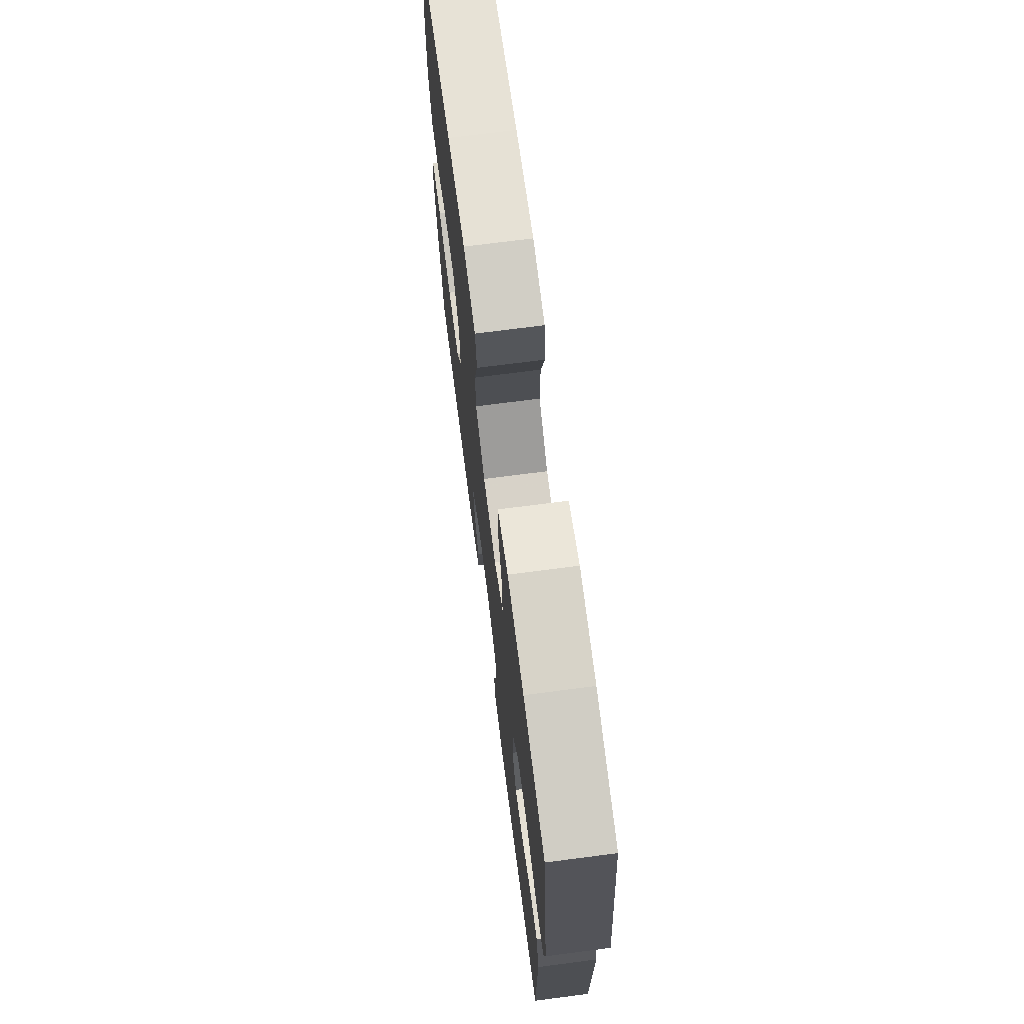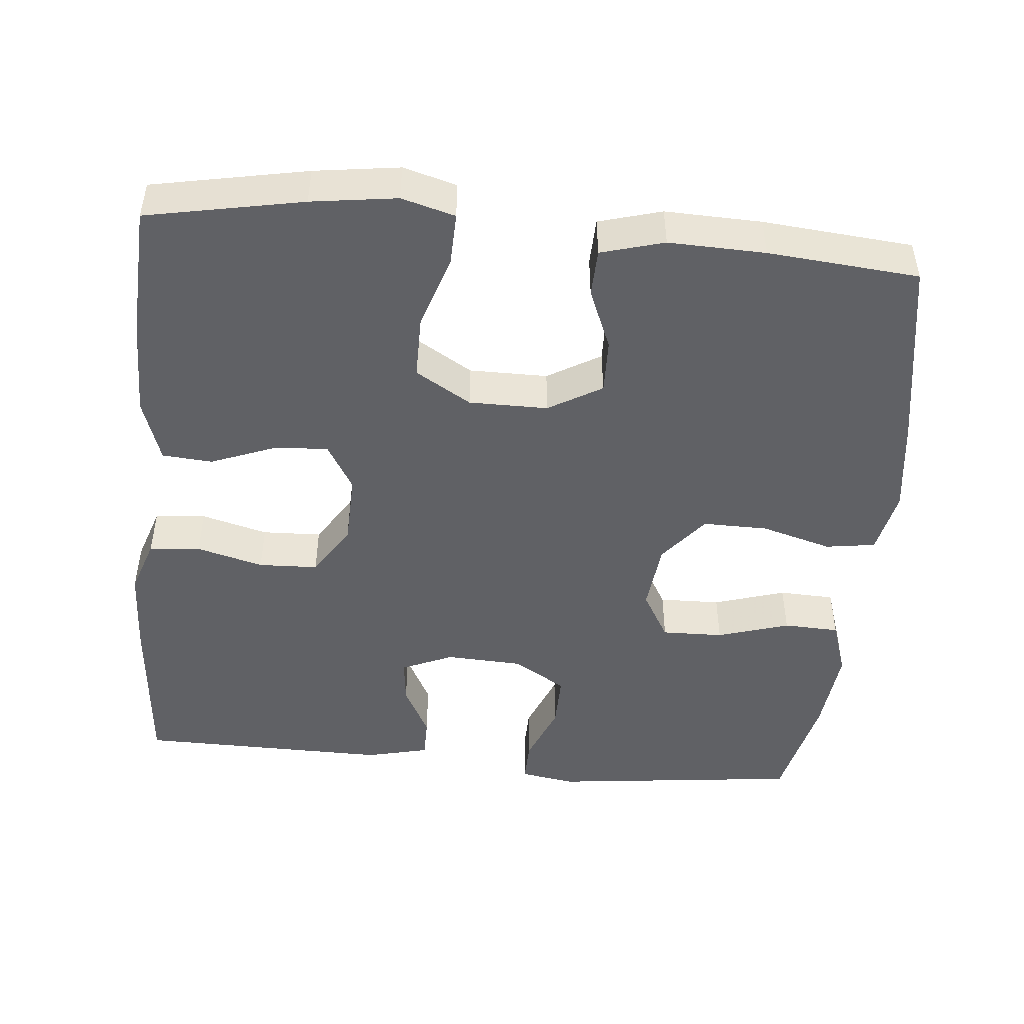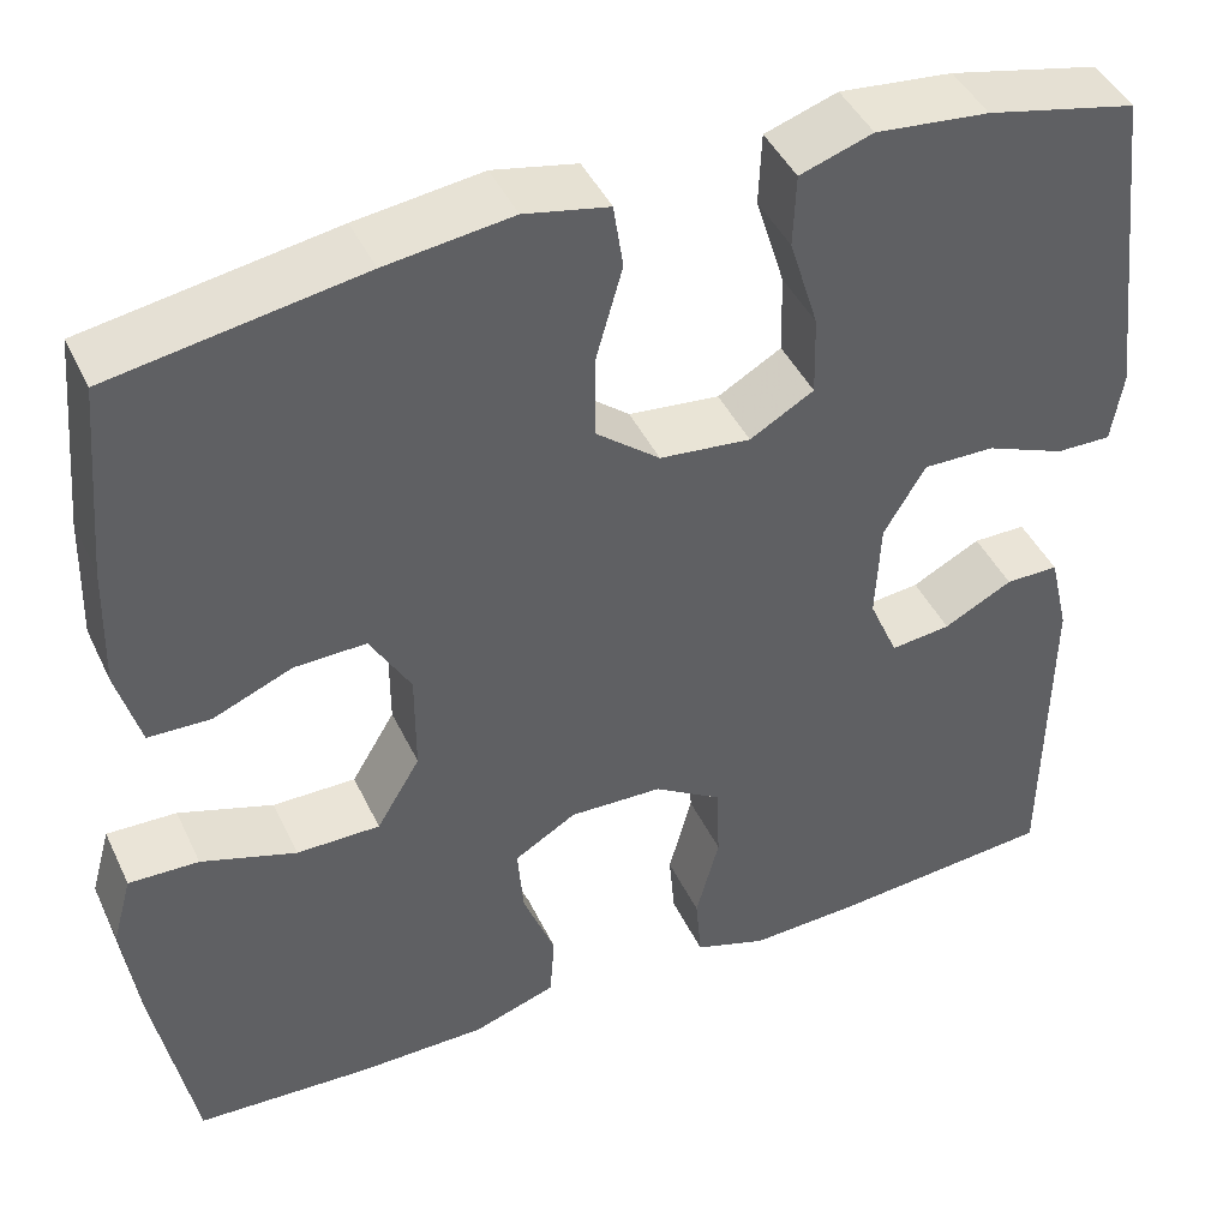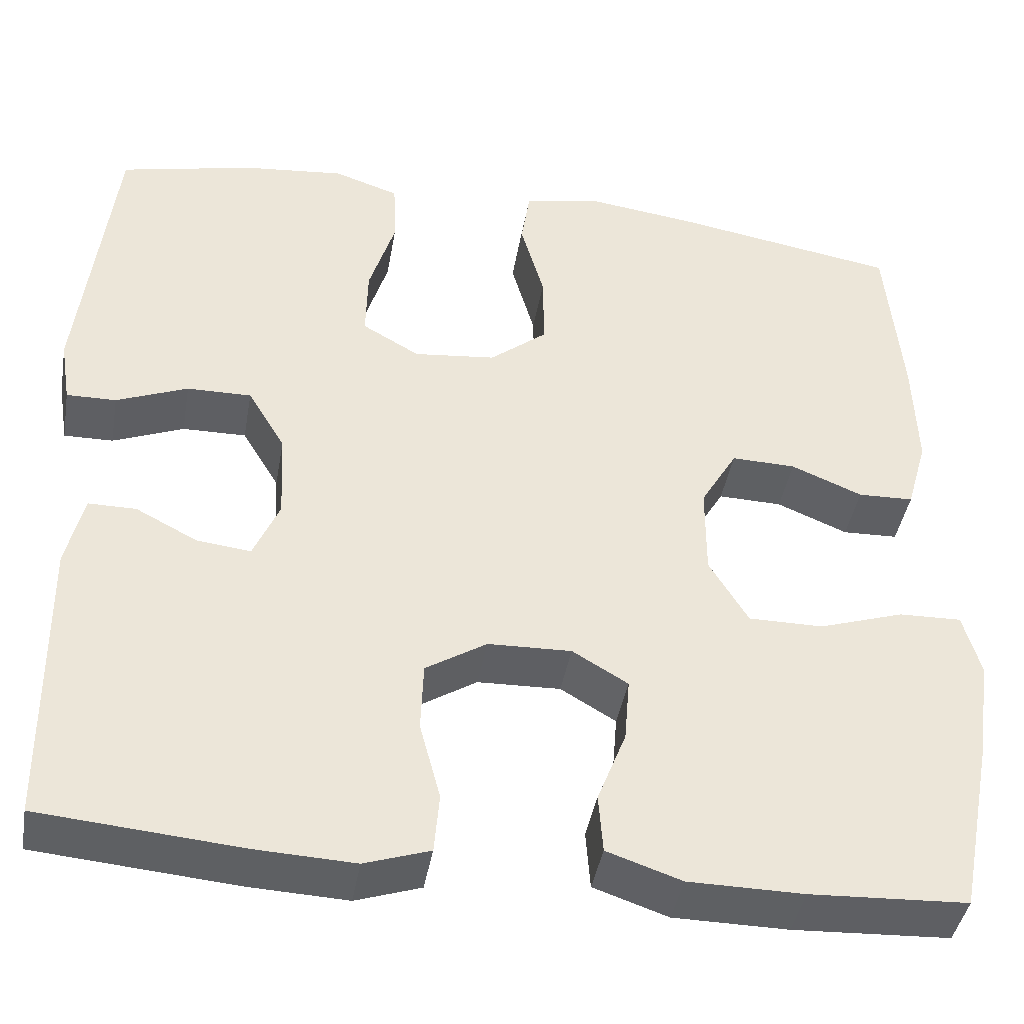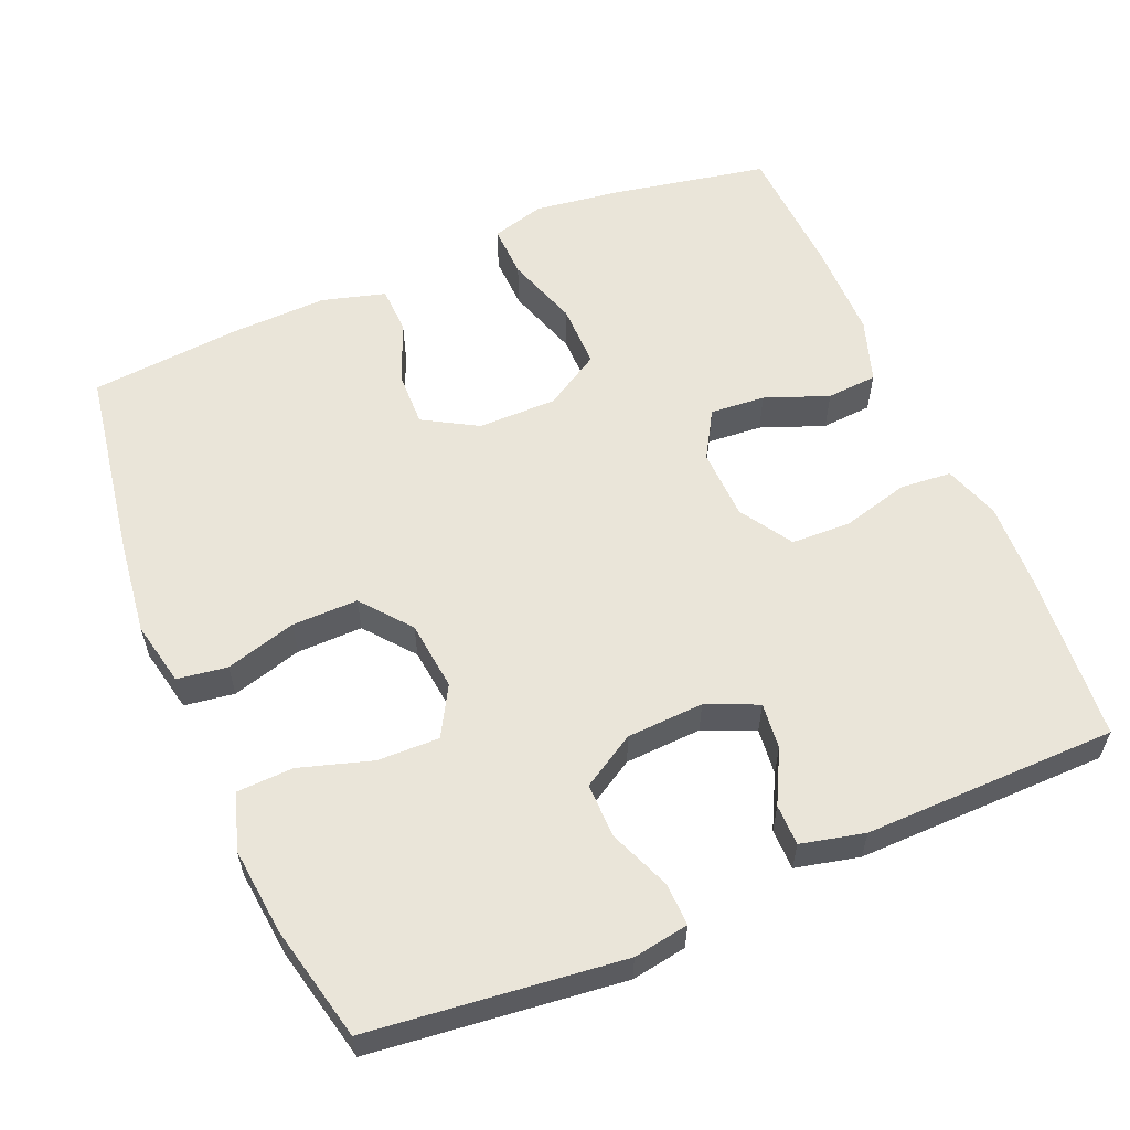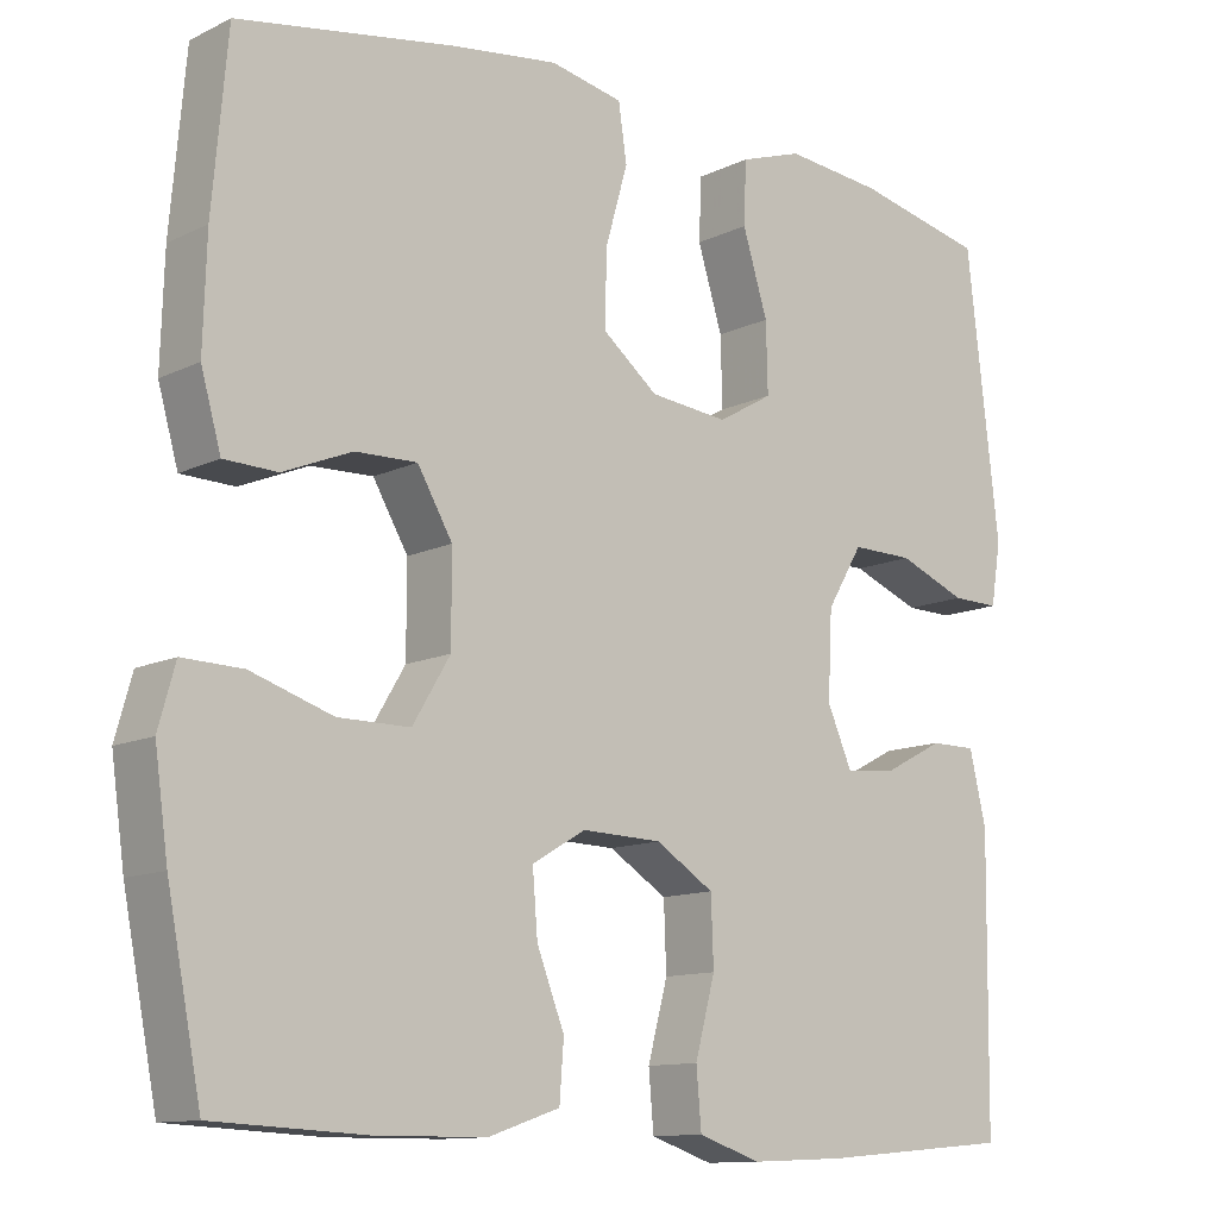
<metadata>
{"format":"obj","ext":"obj","renderer":"f3d","projection":"perspective","resolution":1024,"background":"white","views":[{"elev":71.6,"azim":82.6,"up":"+Z"},{"elev":-47.6,"azim":-95.4,"up":"+Y"},{"elev":43.8,"azim":-24.1,"up":"+Z"},{"elev":-42.0,"azim":170.2,"up":"+Z"},{"elev":58.2,"azim":66.9,"up":"+Y"},{"elev":-11.8,"azim":-41.0,"up":"+Z"}]}
</metadata>
<code>
v -0.5 0.07 0.5
v -0.243 0.07 0.543
v -0.113 0.07 0.56
v -0.026 0.07 0.542
v -0.016 0.07 0.475
v -0.043 0.07 0.38
v -0.044 0.07 0.292
v 0.022 0.07 0.239
v 0.116 0.07 0.229
v 0.182 0.07 0.267
v 0.18 0.07 0.35
v 0.15 0.07 0.447
v 0.153 0.07 0.522
v 0.228 0.07 0.547
v 0.345 0.07 0.535
v 0.5 0.07 0.5
v 0.539 0.07 0.163
v 0.527 0.07 0.089
v 0.47 0.07 0.09
v 0.388 0.07 0.123
v 0.314 0.07 0.124
v 0.271 0.07 0.052
v 0.266 0.07 -0.051
v 0.296 0.07 -0.12
v 0.358 0.07 -0.113
v 0.429 0.07 -0.076
v 0.484 0.07 -0.076
v 0.504 0.07 -0.161
v 0.5 0.07 -0.5
v 0.269 0.07 -0.52
v 0.155 0.07 -0.525
v 0.08 0.07 -0.5
v 0.074 0.07 -0.431
v 0.098 0.07 -0.341
v 0.095 0.07 -0.261
v 0.025 0.07 -0.217
v -0.071 0.07 -0.214
v -0.135 0.07 -0.252
v -0.129 0.07 -0.326
v -0.096 0.07 -0.411
v -0.101 0.07 -0.479
v -0.187 0.07 -0.508
v -0.319 0.07 -0.509
v -0.5 0.07 -0.5
v -0.541 0.07 -0.29
v -0.557 0.07 -0.175
v -0.537 0.07 -0.103
v -0.465 0.07 -0.105
v -0.367 0.07 -0.137
v -0.281 0.07 -0.137
v -0.236 0.07 -0.062
v -0.236 0.07 0.044
v -0.278 0.07 0.116
v -0.352 0.07 0.114
v -0.434 0.07 0.08
v -0.498 0.07 0.082
v -0.522 0.07 0.167
v -0.518 0.07 0.297
v -0.5 0 0.5
v -0.243 0 0.543
v -0.113 0 0.56
v -0.026 0 0.542
v -0.016 0 0.475
v -0.043 0 0.38
v -0.044 0 0.292
v 0.022 0 0.239
v 0.116 0 0.229
v 0.182 0 0.267
v 0.18 0 0.35
v 0.15 0 0.447
v 0.153 0 0.522
v 0.228 0 0.547
v 0.345 0 0.535
v 0.5 0 0.5
v 0.539 0 0.163
v 0.527 0 0.089
v 0.47 0 0.09
v 0.388 0 0.123
v 0.314 0 0.124
v 0.271 0 0.052
v 0.266 0 -0.051
v 0.296 0 -0.12
v 0.358 0 -0.113
v 0.429 0 -0.076
v 0.484 0 -0.076
v 0.504 0 -0.161
v 0.5 0 -0.5
v 0.269 0 -0.52
v 0.155 0 -0.525
v 0.08 0 -0.5
v 0.074 0 -0.431
v 0.098 0 -0.341
v 0.095 0 -0.261
v 0.025 0 -0.217
v -0.071 0 -0.214
v -0.135 0 -0.252
v -0.129 0 -0.326
v -0.096 0 -0.411
v -0.101 0 -0.479
v -0.187 0 -0.508
v -0.319 0 -0.509
v -0.5 0 -0.5
v -0.541 0 -0.29
v -0.557 0 -0.175
v -0.537 0 -0.103
v -0.465 0 -0.105
v -0.367 0 -0.137
v -0.281 0 -0.137
v -0.236 0 -0.062
v -0.236 0 0.044
v -0.278 0 0.116
v -0.352 0 0.114
v -0.434 0 0.08
v -0.498 0 0.082
v -0.522 0 0.167
v -0.518 0 0.297
f 4 5 6
f 3 4 6
f 2 3 6
f 1 2 6
f 58 1 6
f 57 58 6
f 56 57 6
f 55 56 6
f 54 55 6
f 53 54 6 7
f 52 53 7 8
f 51 52 8 9
f 50 51 9 10
f 47 48 49
f 46 47 49
f 45 46 49
f 44 45 49
f 43 44 49
f 42 43 49
f 41 42 49
f 40 41 49
f 39 40 49
f 38 39 49 50
f 37 38 50 10
f 32 33 34
f 31 32 34
f 30 31 34
f 29 30 34
f 28 29 34
f 27 28 34
f 26 27 34
f 25 26 34
f 24 25 34 35
f 23 24 35 36
f 18 19 20
f 17 18 20
f 16 17 20
f 15 16 20
f 14 15 20
f 13 14 20
f 12 13 20
f 11 12 20
f 10 11 20 21
f 36 37 10
f 23 36 10
f 22 23 10
f 10 21 22
f 64 63 62
f 64 62 61
f 64 61 60
f 64 60 59
f 64 59 116
f 64 116 115
f 64 115 114
f 64 114 113
f 64 113 112
f 65 64 112 111
f 66 65 111 110
f 67 66 110 109
f 68 67 109 108
f 107 106 105
f 107 105 104
f 107 104 103
f 107 103 102
f 107 102 101
f 107 101 100
f 107 100 99
f 107 99 98
f 107 98 97
f 108 107 97 96
f 68 108 96 95
f 92 91 90
f 92 90 89
f 92 89 88
f 92 88 87
f 92 87 86
f 92 86 85
f 92 85 84
f 92 84 83
f 93 92 83 82
f 94 93 82 81
f 78 77 76
f 78 76 75
f 78 75 74
f 78 74 73
f 78 73 72
f 78 72 71
f 78 71 70
f 78 70 69
f 79 78 69 68
f 68 95 94
f 68 94 81
f 68 81 80
f 80 79 68
f 1 59 60 2
f 2 60 61 3
f 3 61 62 4
f 4 62 63 5
f 5 63 64 6
f 6 64 65 7
f 7 65 66 8
f 8 66 67 9
f 9 67 68 10
f 10 68 69 11
f 11 69 70 12
f 12 70 71 13
f 13 71 72 14
f 14 72 73 15
f 15 73 74 16
f 16 74 75 17
f 17 75 76 18
f 18 76 77 19
f 19 77 78 20
f 20 78 79 21
f 21 79 80 22
f 22 80 81 23
f 23 81 82 24
f 24 82 83 25
f 25 83 84 26
f 26 84 85 27
f 27 85 86 28
f 28 86 87 29
f 29 87 88 30
f 30 88 89 31
f 31 89 90 32
f 32 90 91 33
f 33 91 92 34
f 34 92 93 35
f 35 93 94 36
f 36 94 95 37
f 37 95 96 38
f 38 96 97 39
f 39 97 98 40
f 40 98 99 41
f 41 99 100 42
f 42 100 101 43
f 43 101 102 44
f 44 102 103 45
f 45 103 104 46
f 46 104 105 47
f 47 105 106 48
f 48 106 107 49
f 49 107 108 50
f 50 108 109 51
f 51 109 110 52
f 52 110 111 53
f 53 111 112 54
f 54 112 113 55
f 55 113 114 56
f 56 114 115 57
f 57 115 116 58
f 58 116 59 1

</code>
